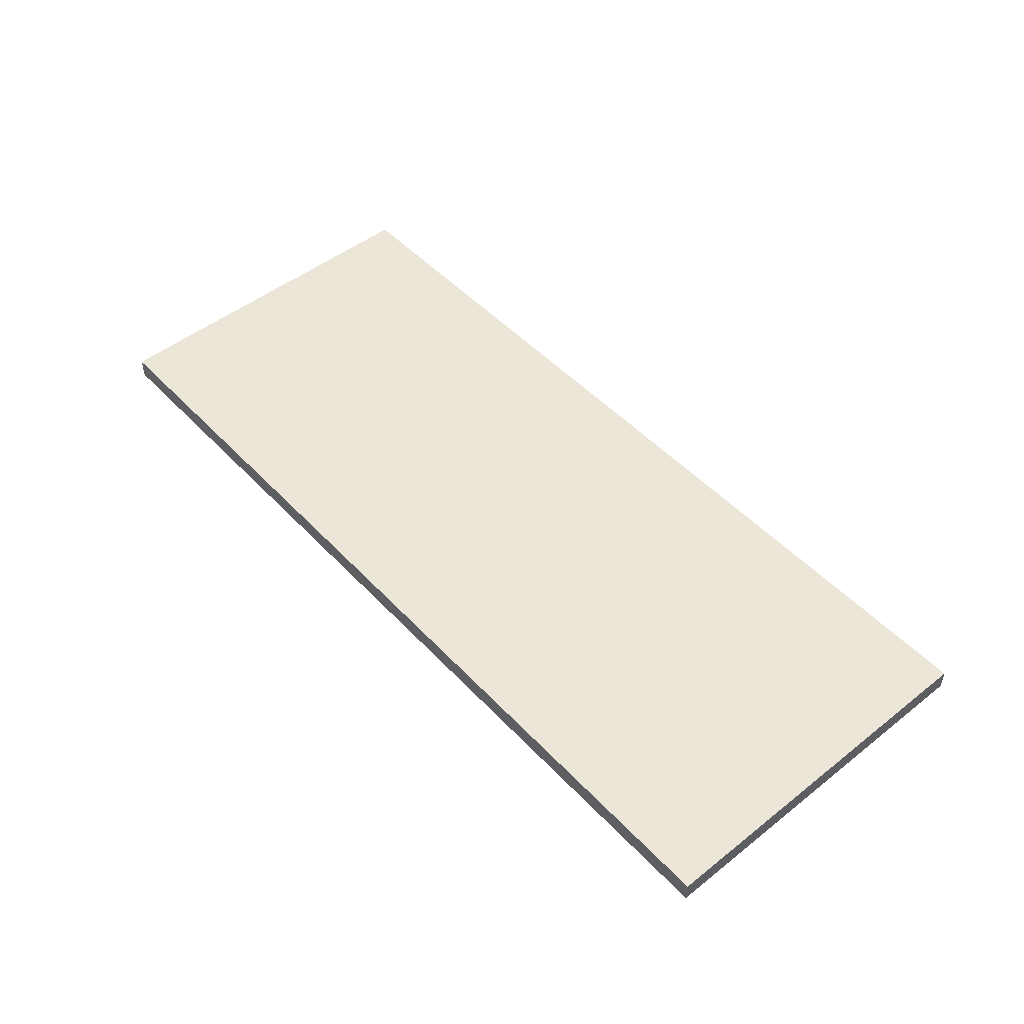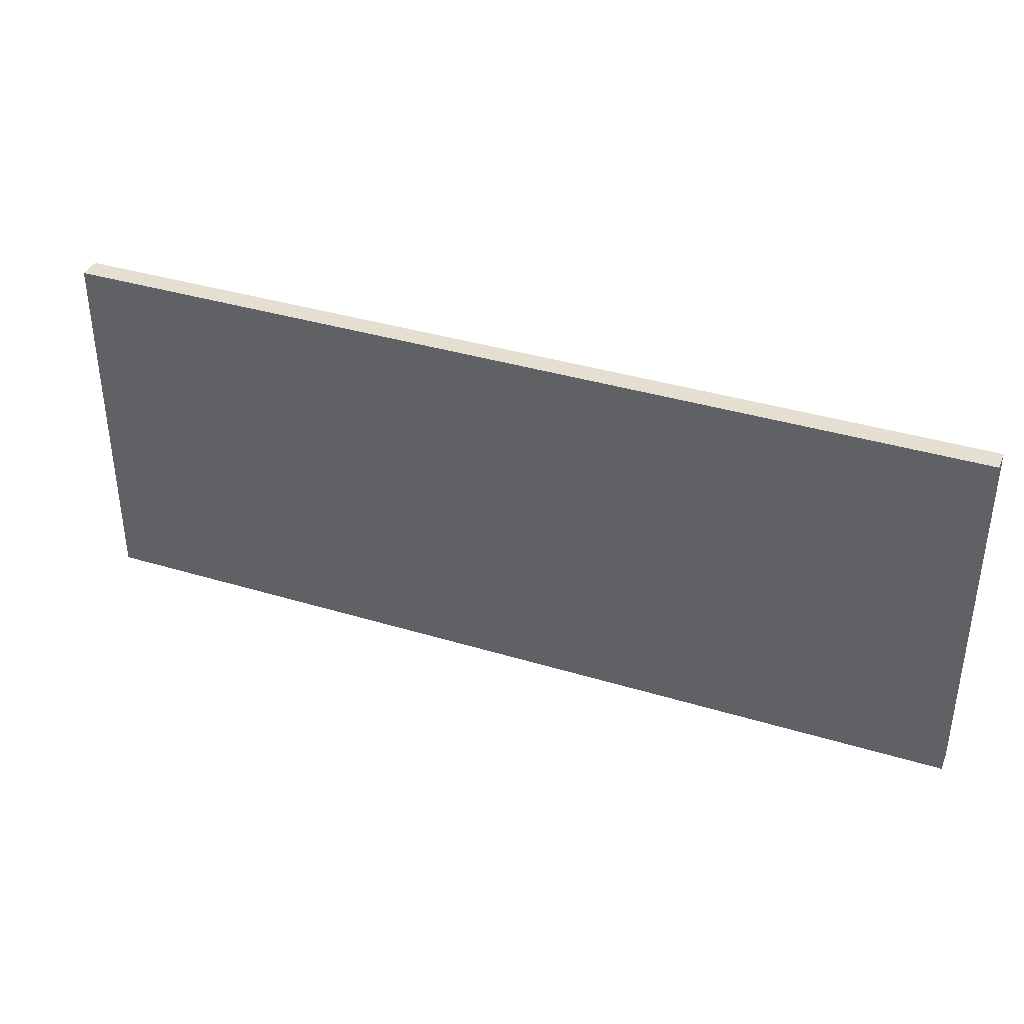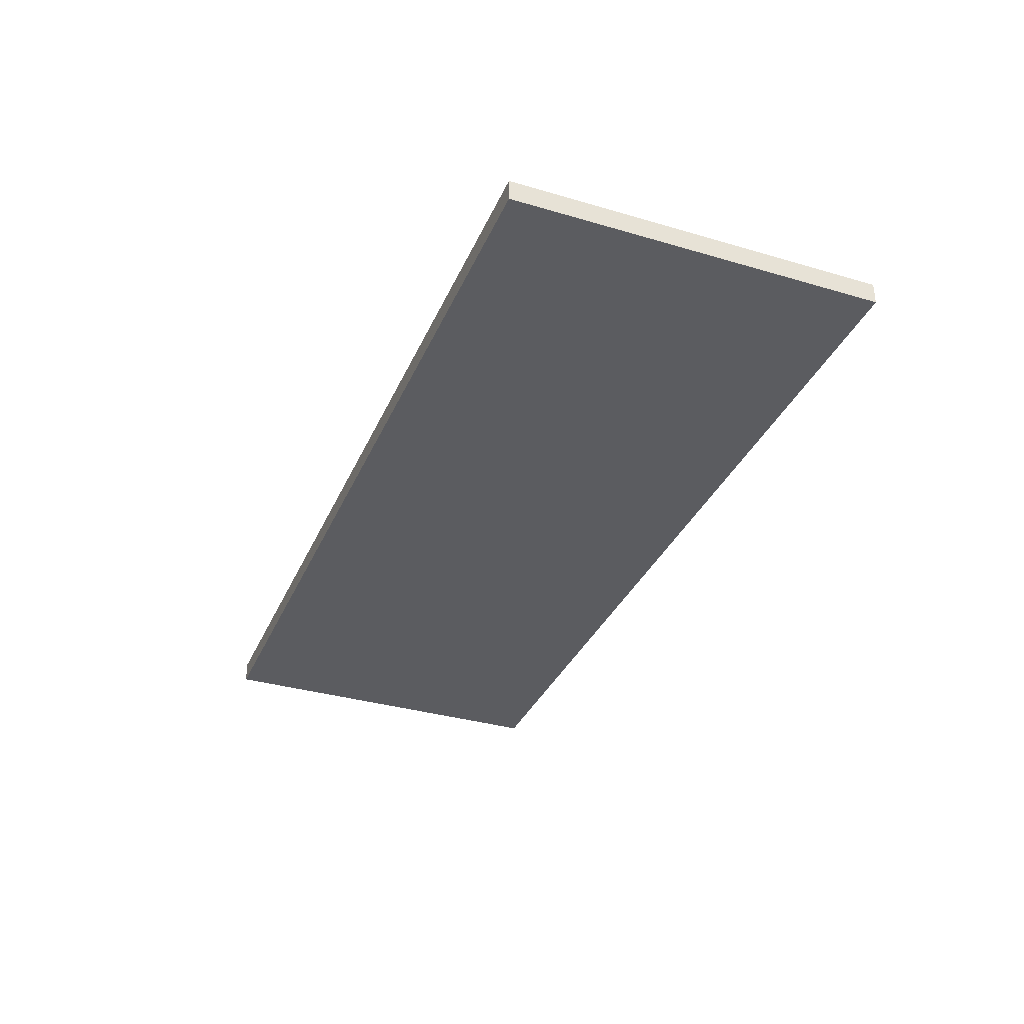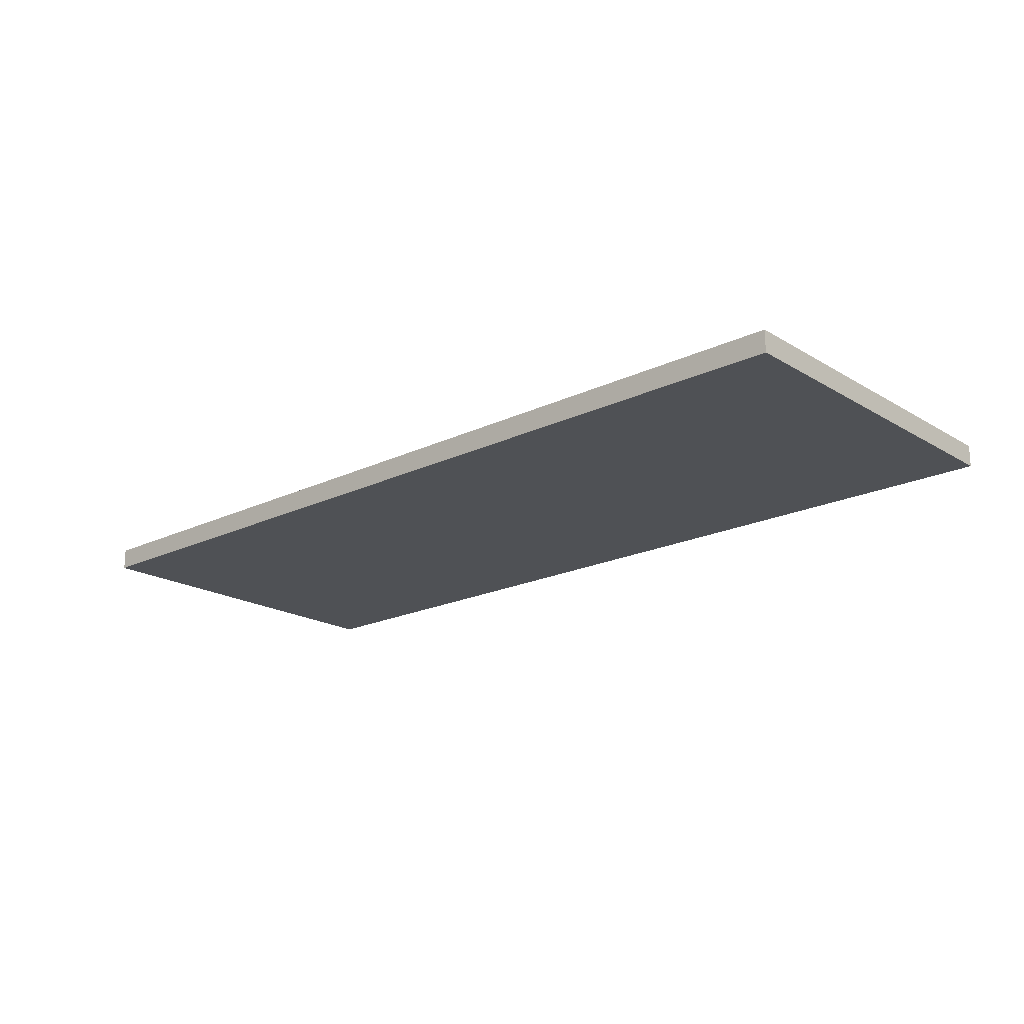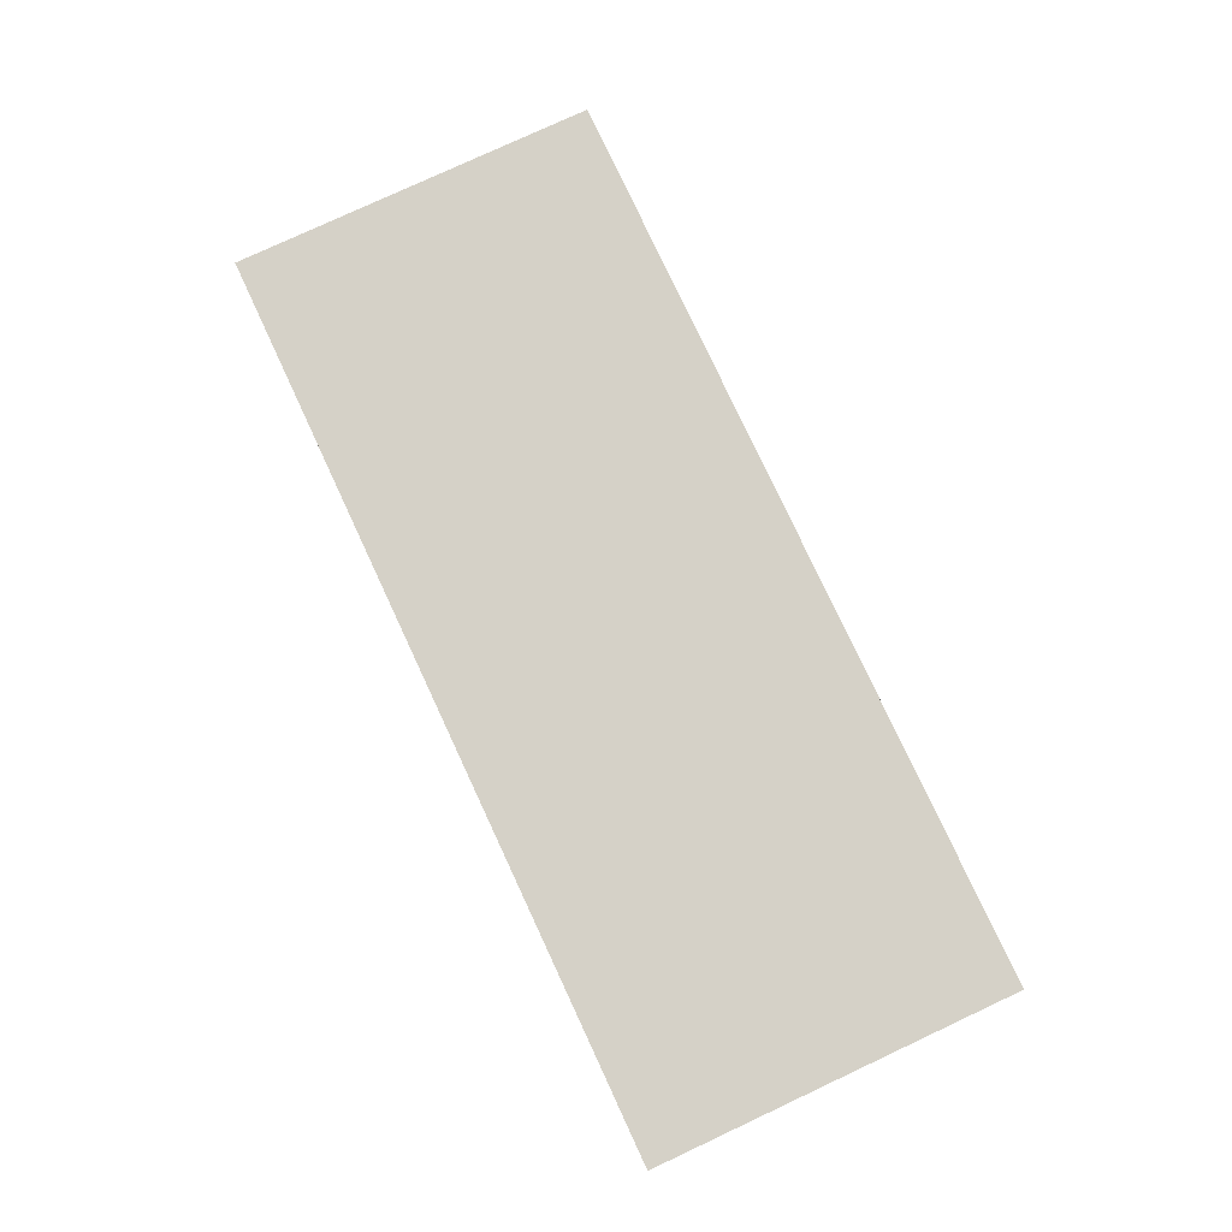
<metadata>
{"format":"obj","ext":"obj","renderer":"f3d","projection":"perspective","resolution":1024,"background":"white","views":[{"elev":49.3,"azim":-131.0,"up":"+Z"},{"elev":37.4,"azim":-158.7,"up":"+Y"},{"elev":-34.6,"azim":68.5,"up":"+Z"},{"elev":-19.5,"azim":-138.1,"up":"+Z"},{"elev":78.9,"azim":-115.0,"up":"+Z"}]}
</metadata>
<code>
o american_wall
v -7.5 0 -11.5
v -7.5 6 -11.5
v -7.5 0 -11.86
v -7.5 6 -11.86
v 7.5 0 -11.5
v 7.5 6 -11.5
v 7.5 0 -11.86
v 7.5 6 -11.86
f 1 2 4 3
f 3 4 8 7
f 7 8 6 5
f 5 6 2 1
f 3 7 5 1
f 8 4 2 6

</code>
